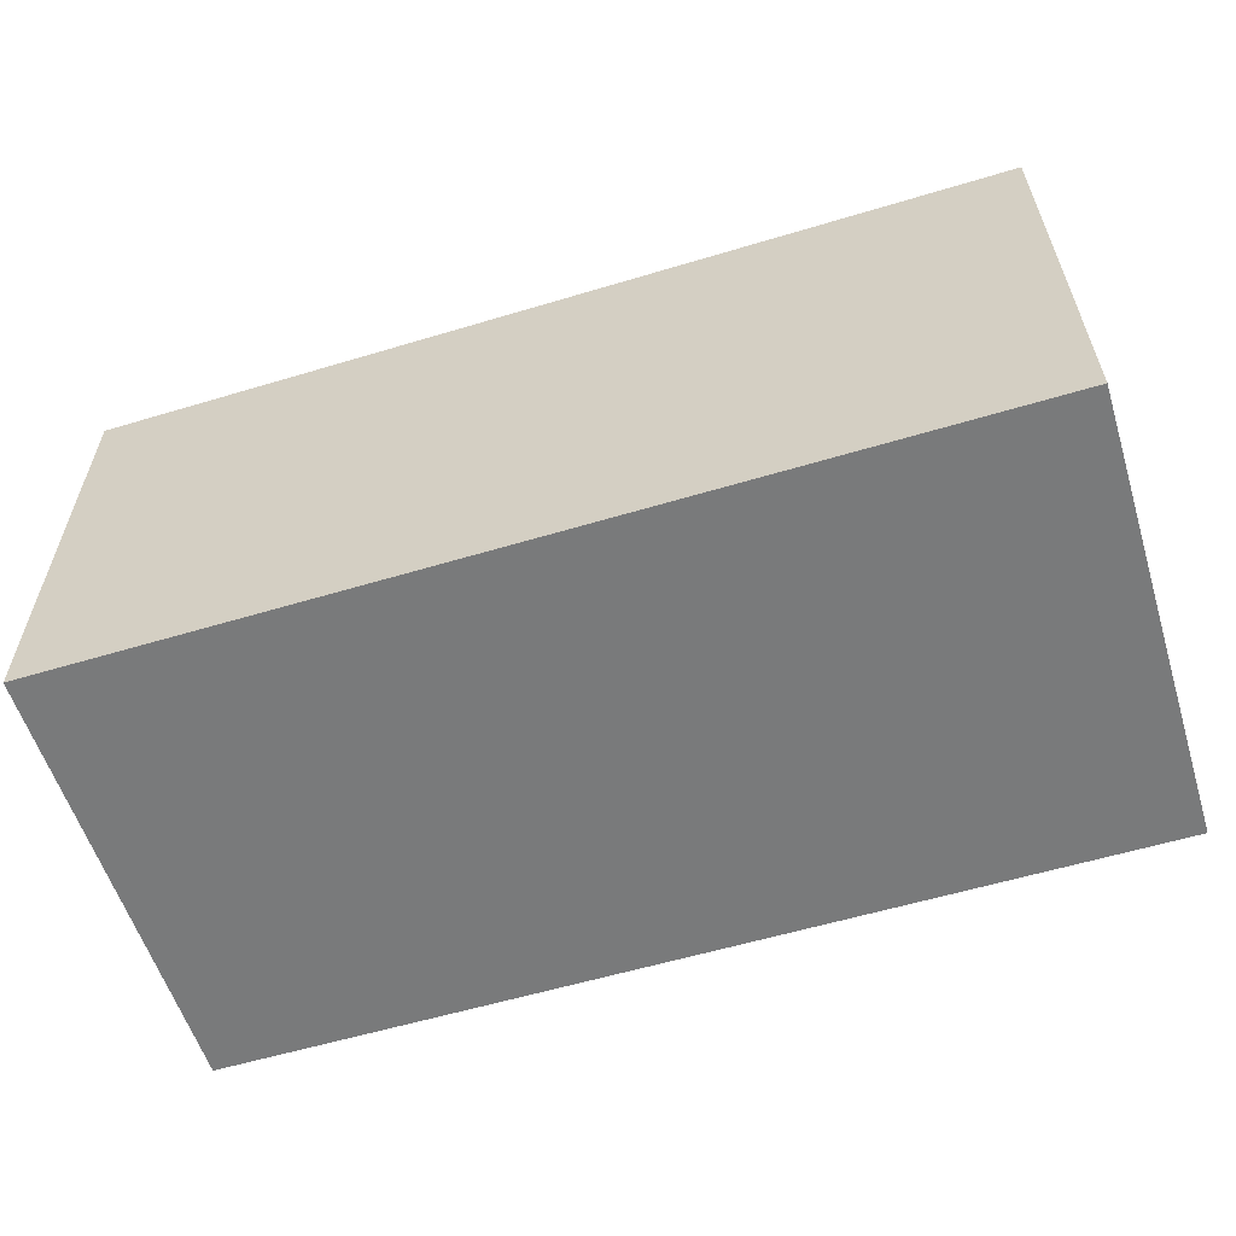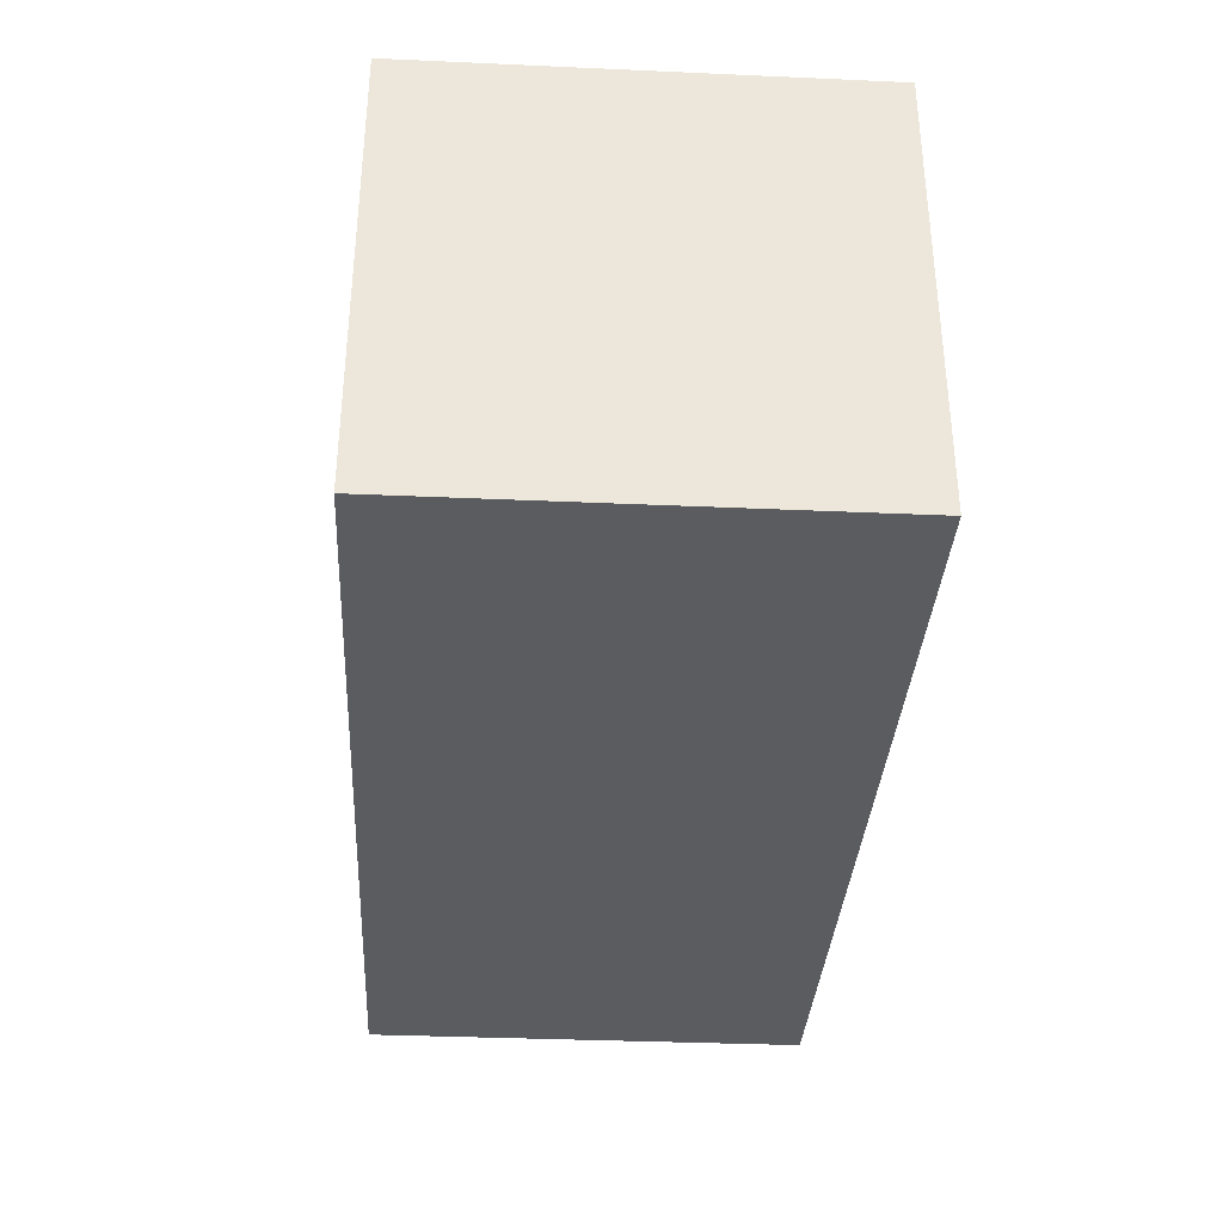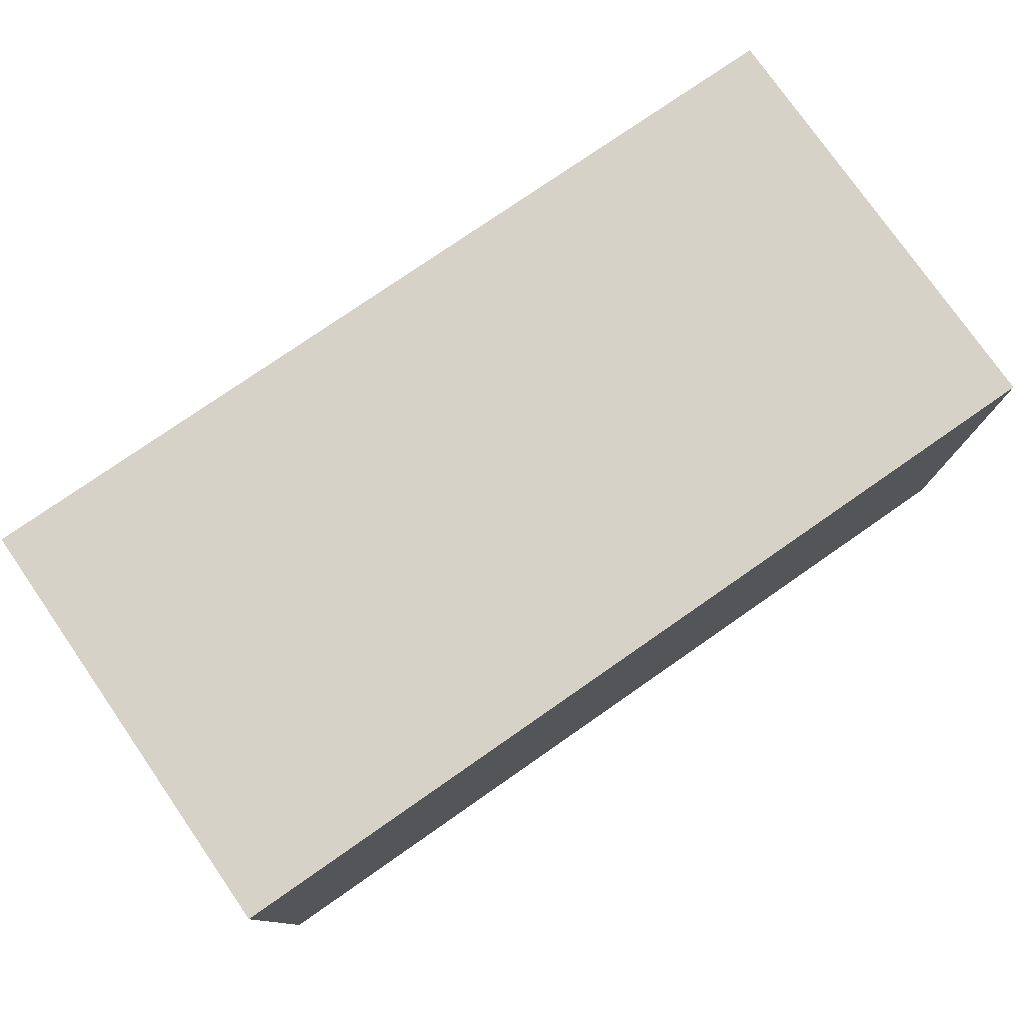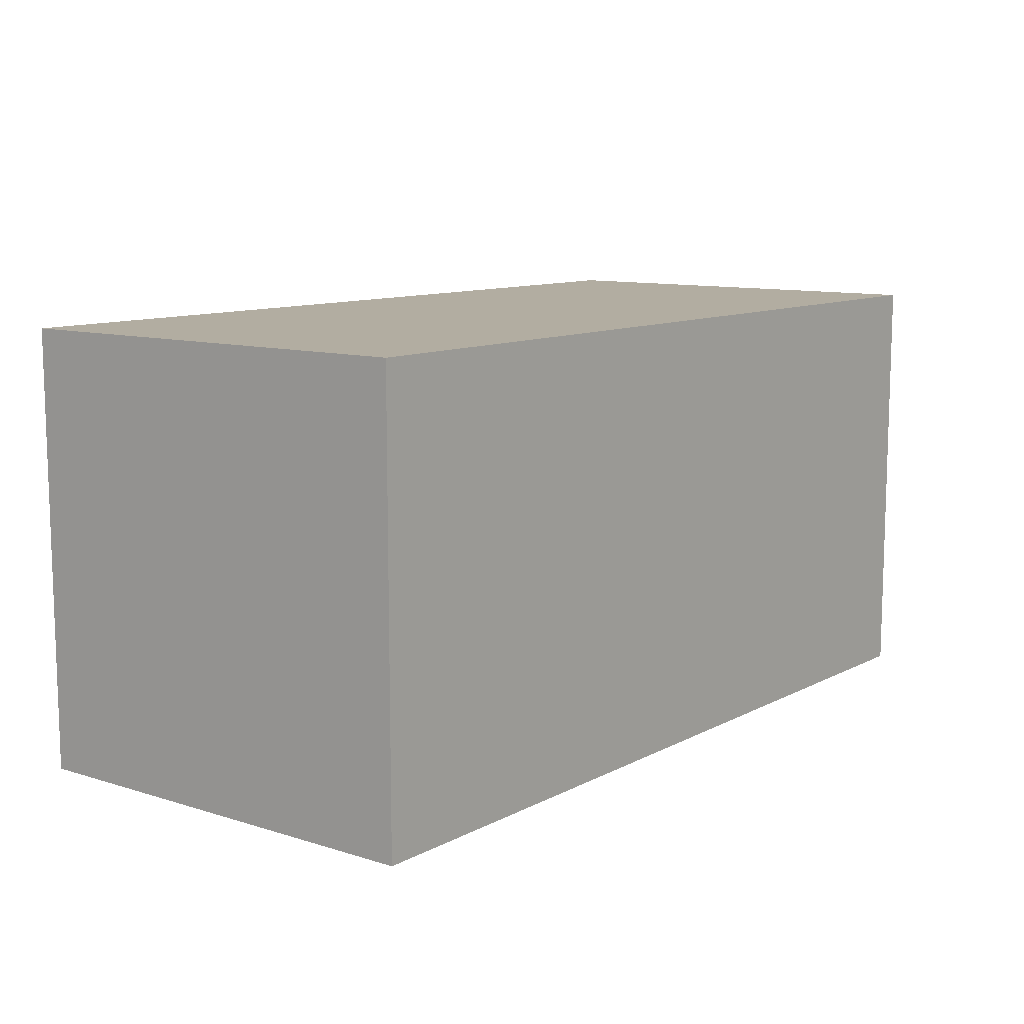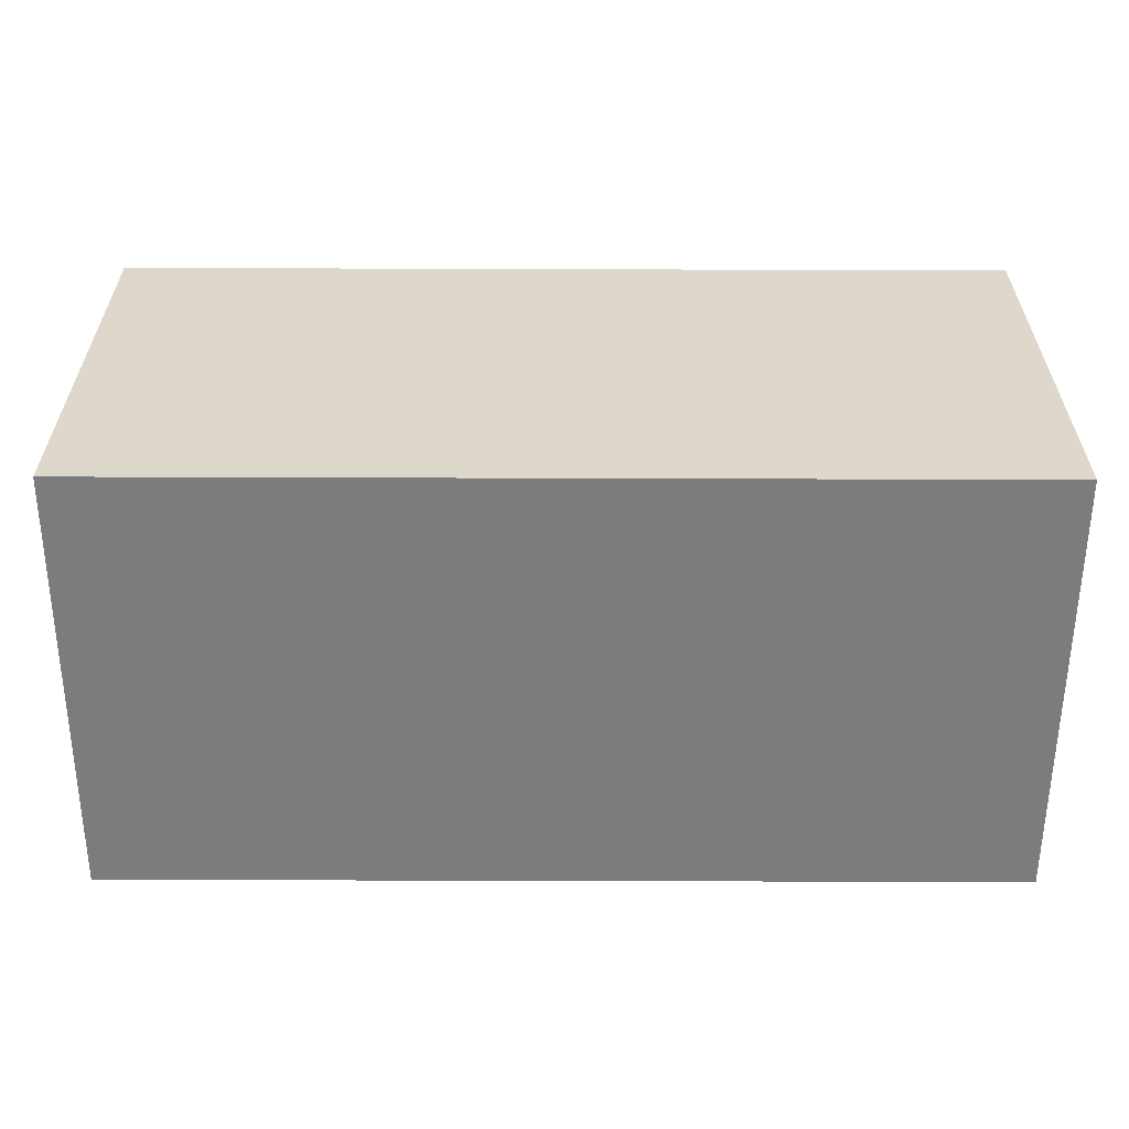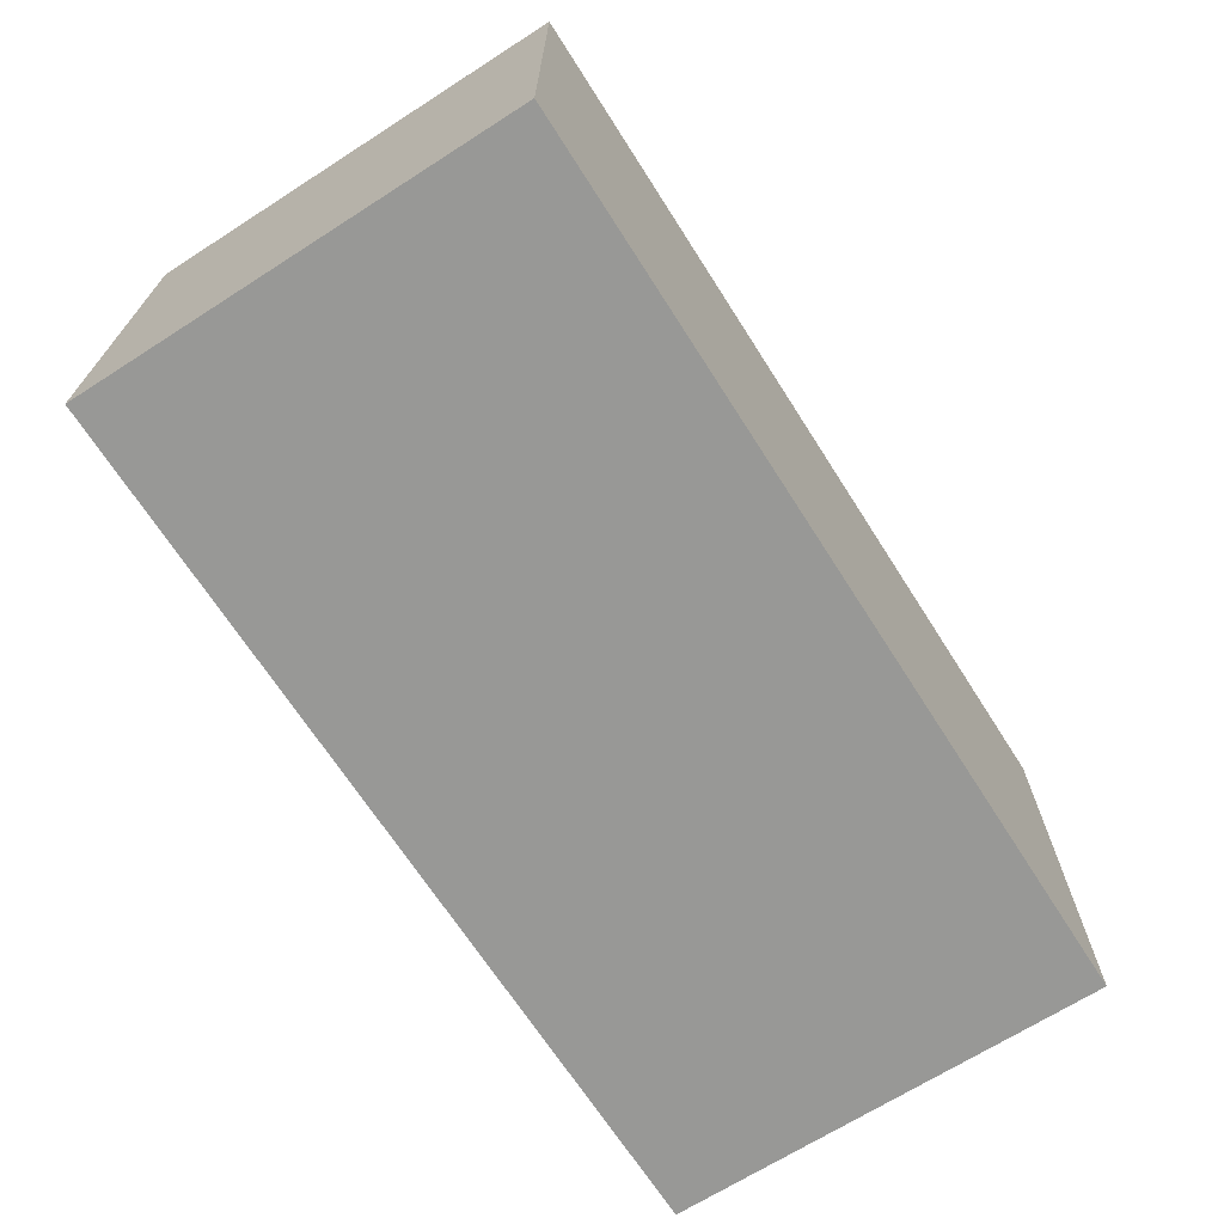
<metadata>
{"format":"obj","ext":"obj","renderer":"f3d","projection":"perspective","resolution":1024,"background":"white","views":[{"elev":-58.0,"azim":17.3,"up":"+Z"},{"elev":-34.6,"azim":-93.4,"up":"+Y"},{"elev":77.3,"azim":-34.8,"up":"+Y"},{"elev":10.5,"azim":-52.1,"up":"+Z"},{"elev":-58.6,"azim":-0.2,"up":"+Z"},{"elev":-68.5,"azim":122.6,"up":"+Z"}]}
</metadata>
<code>
g Stone_Block_40
v -1.091e+04 -696.8 1.386e+04
v -1.091e+04 -617.7 1.386e+04
v -1.108e+04 -617.7 1.386e+04
v -1.108e+04 -696.8 1.386e+04
v -1.091e+04 -617.7 1.386e+04
v -1.091e+04 -617.7 1.378e+04
v -1.108e+04 -617.7 1.378e+04
v -1.108e+04 -617.7 1.386e+04
v -1.091e+04 -696.8 1.378e+04
v -1.108e+04 -696.8 1.378e+04
v -1.108e+04 -617.7 1.378e+04
v -1.091e+04 -617.7 1.378e+04
v -1.091e+04 -617.7 1.386e+04
v -1.091e+04 -696.8 1.386e+04
v -1.091e+04 -696.8 1.378e+04
v -1.091e+04 -617.7 1.378e+04
v -1.108e+04 -617.7 1.378e+04
v -1.108e+04 -696.8 1.378e+04
v -1.108e+04 -696.8 1.386e+04
v -1.108e+04 -617.7 1.386e+04
v -1.091e+04 -696.8 1.386e+04
v -1.108e+04 -696.8 1.386e+04
v -1.108e+04 -696.8 1.378e+04
v -1.091e+04 -696.8 1.378e+04
f 3 1 2
f 1 3 4
f 7 5 6
f 5 7 8
f 11 9 10
f 9 11 12
f 15 13 14
f 13 15 16
f 19 17 18
f 17 19 20
f 23 21 22
f 21 23 24

</code>
